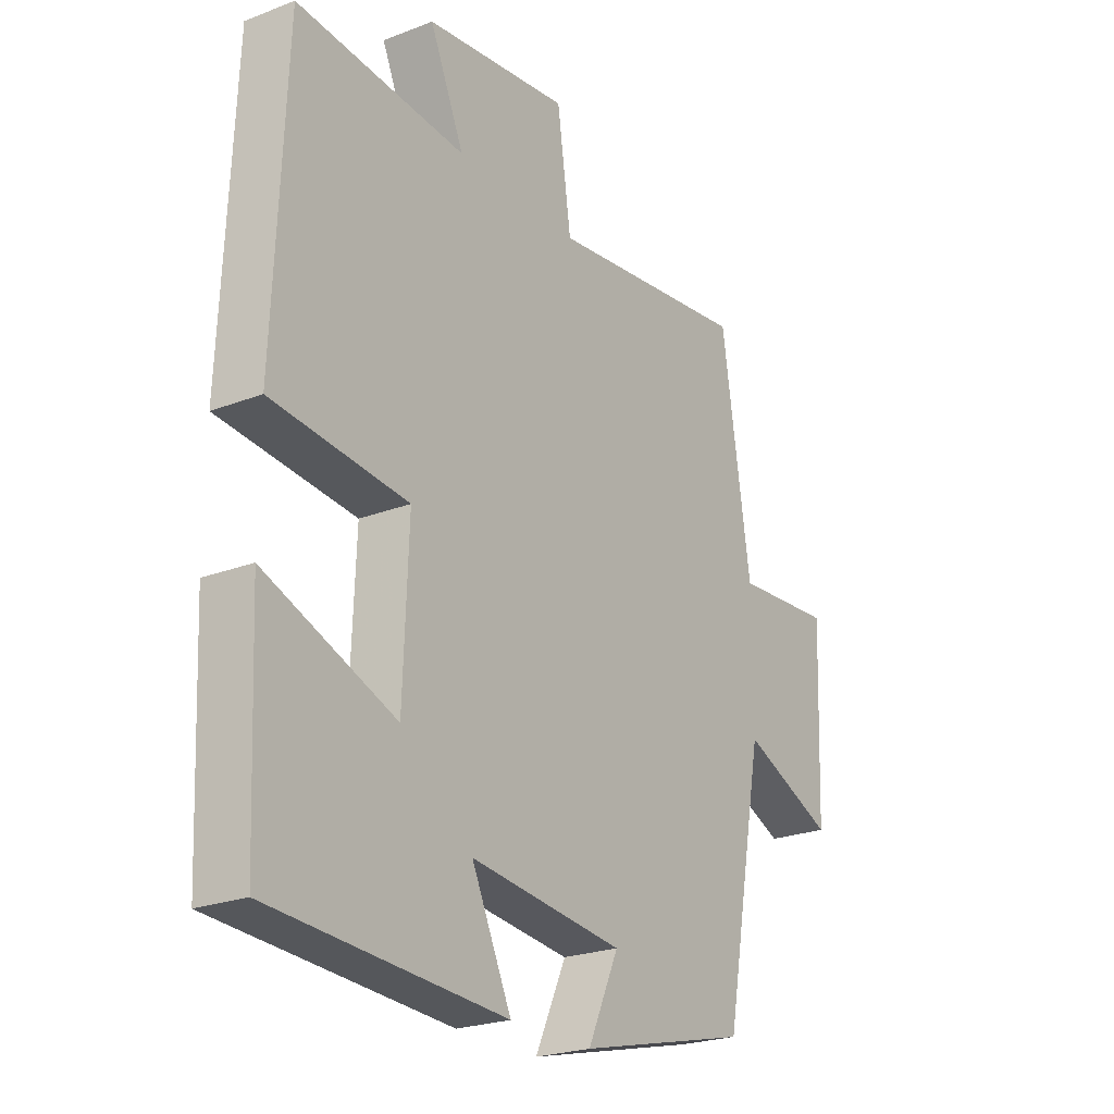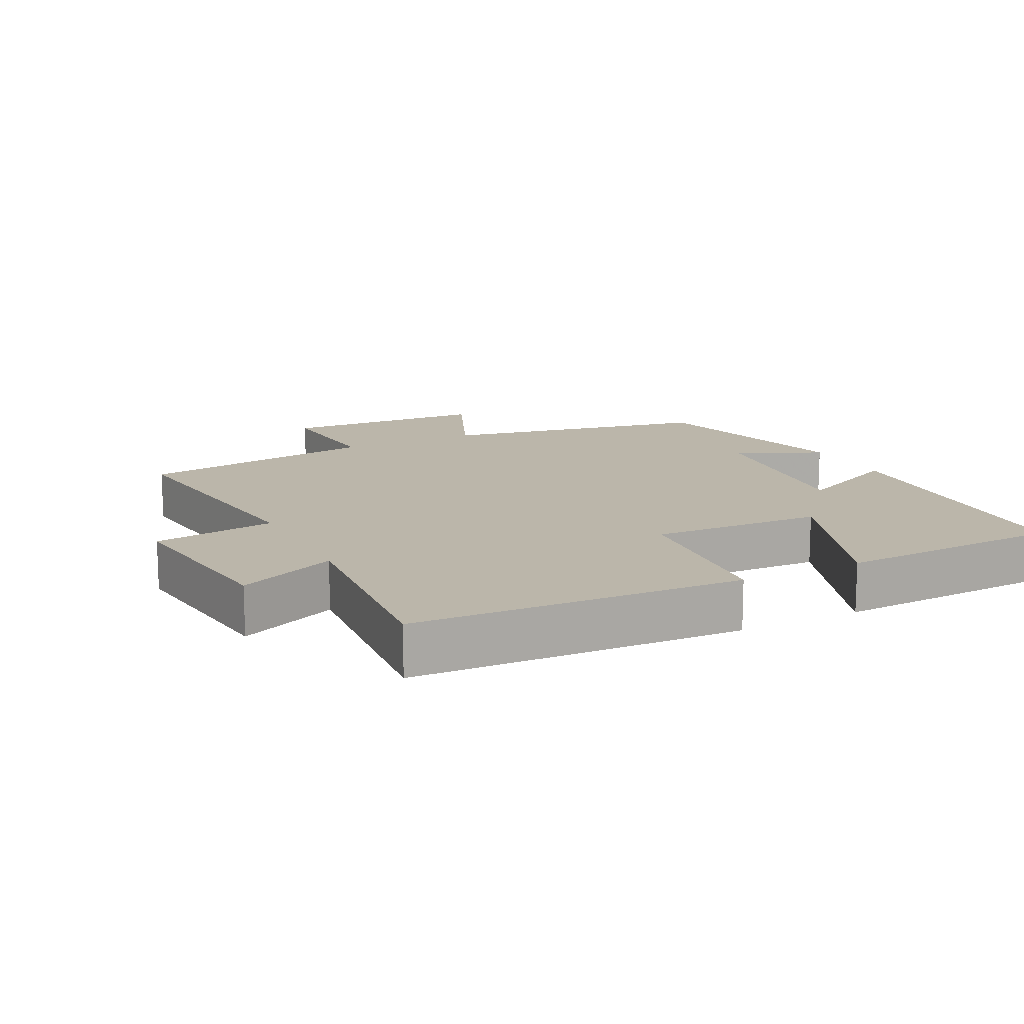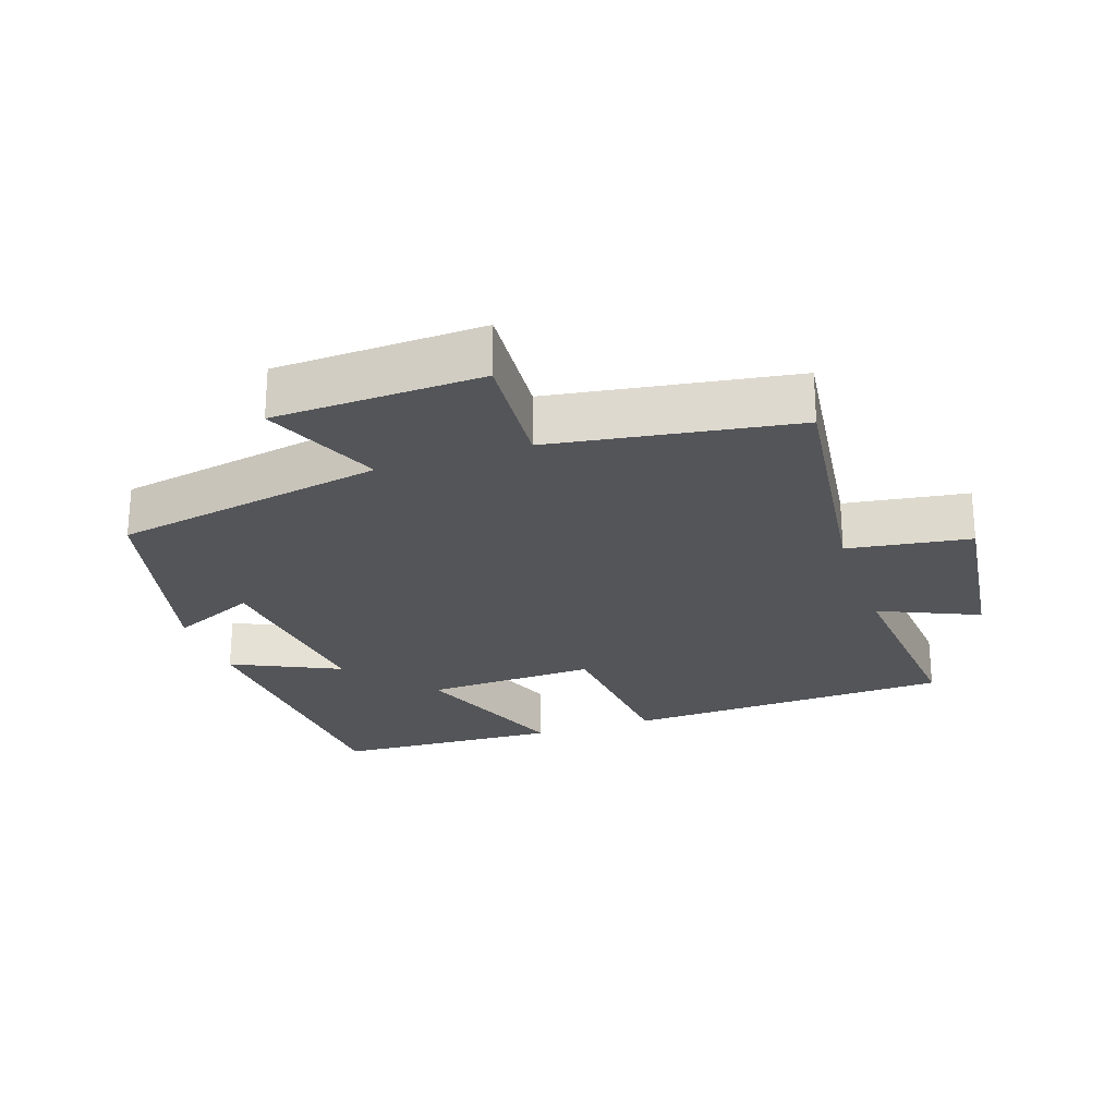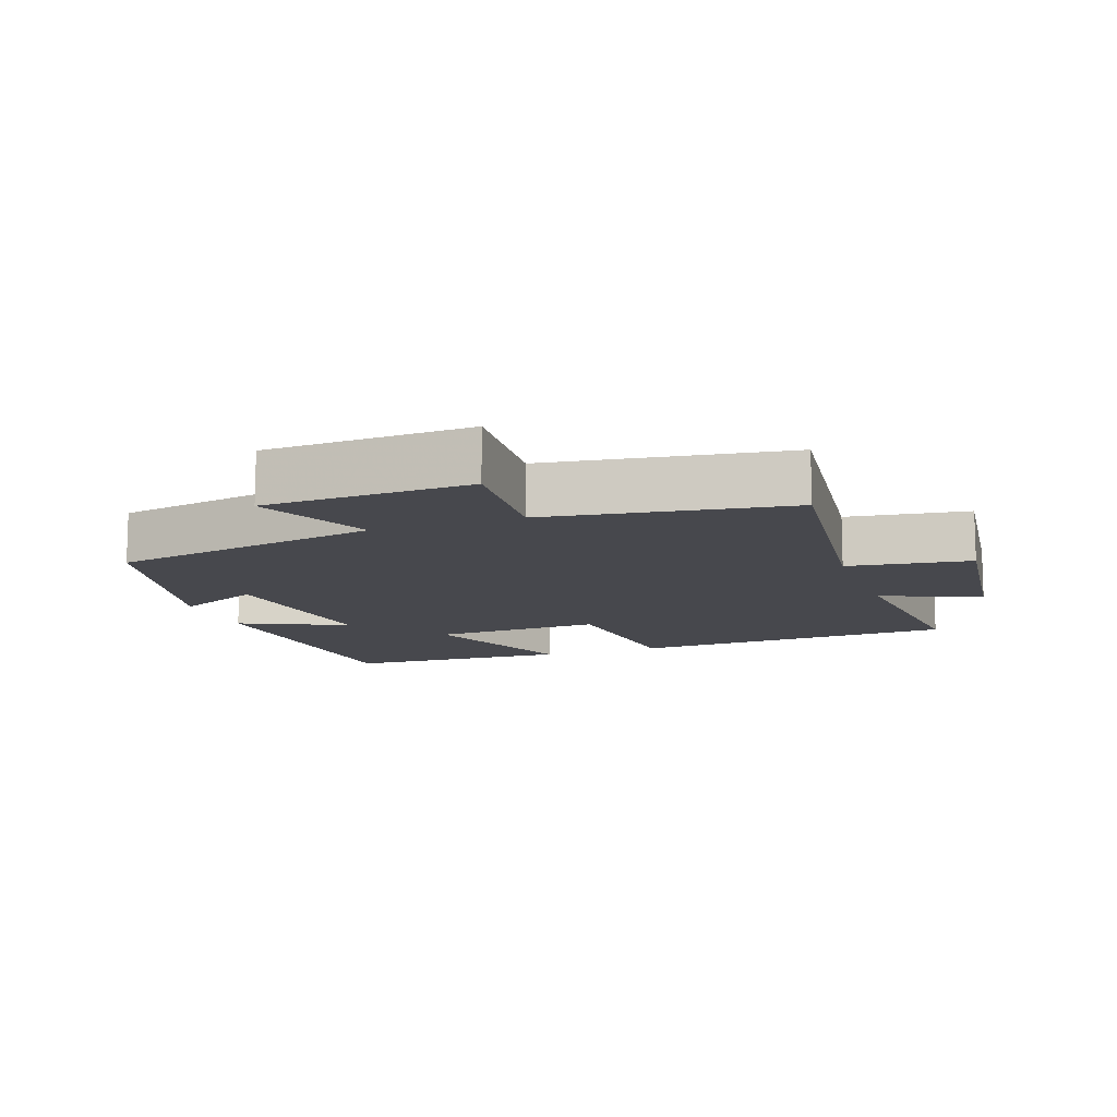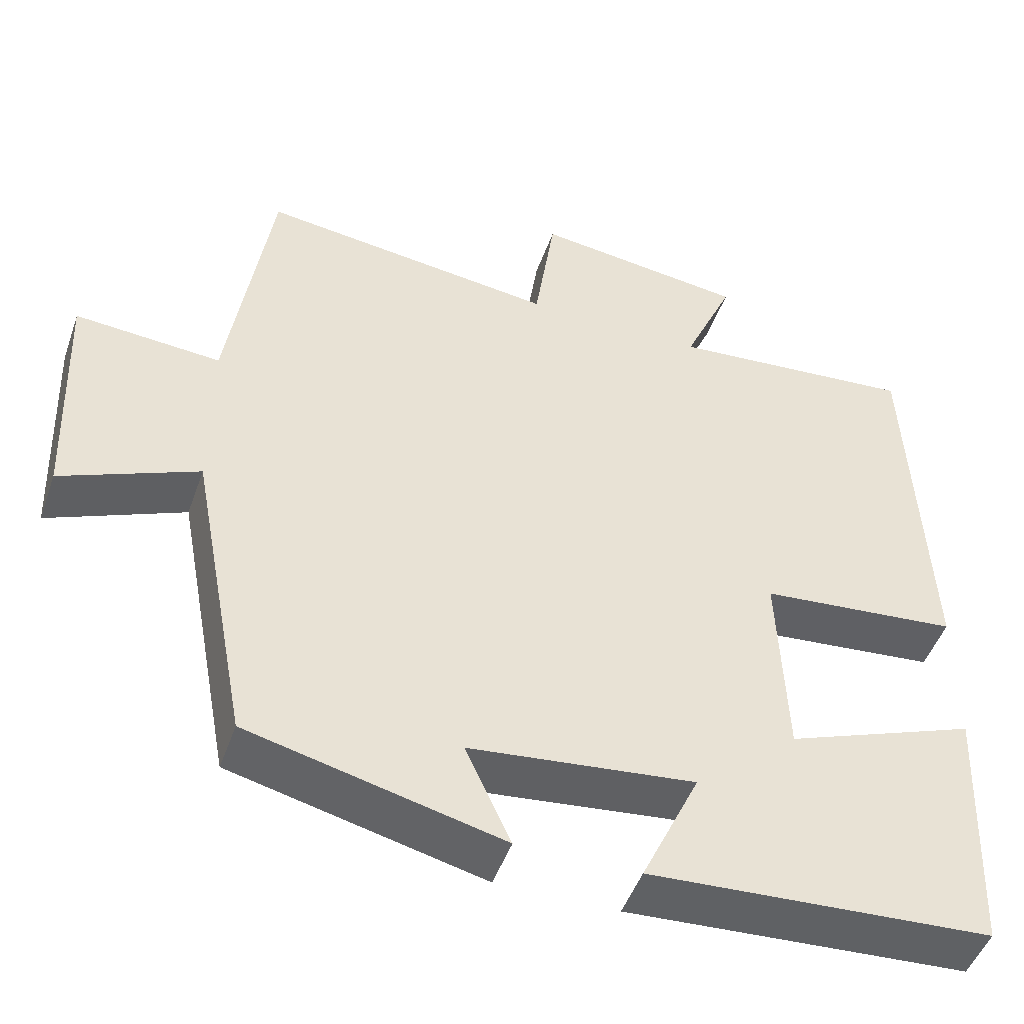
<metadata>
{"format":"obj","ext":"obj","renderer":"f3d","projection":"perspective","resolution":1024,"background":"white","views":[{"elev":-23.5,"azim":123.1,"up":"+Z"},{"elev":14.1,"azim":63.3,"up":"+Y"},{"elev":-24.6,"azim":-71.4,"up":"+Y"},{"elev":-11.8,"azim":-70.2,"up":"+Y"},{"elev":-48.3,"azim":-19.1,"up":"+Z"}]}
</metadata>
<code>
v -0.425 0.07 -0.422
v -0.5 0.07 -0.023
v -0.673 0.07 -0.097
v -0.685 0.07 0.207
v -0.5 0.07 0.193
v -0.446 0.07 0.547
v -0.068 0.07 0.5
v -0.042 0.07 0.68
v 0.228 0.07 0.646
v 0.164 0.07 0.5
v 0.479 0.07 0.528
v 0.5 0.07 0.044
v 0.247 0.07 0.02
v 0.257 0.07 -0.232
v 0.5 0.07 -0.14
v 0.485 0.07 -0.474
v 0.05 0.07 -0.5
v 0.124 0.07 -0.342
v -0.162 0.07 -0.374
v -0.104 0.07 -0.5
v -0.425 0 -0.422
v -0.5 0 -0.023
v -0.673 0 -0.097
v -0.685 0 0.207
v -0.5 0 0.193
v -0.446 0 0.547
v -0.068 0 0.5
v -0.042 0 0.68
v 0.228 0 0.646
v 0.164 0 0.5
v 0.479 0 0.528
v 0.5 0 0.044
v 0.247 0 0.02
v 0.257 0 -0.232
v 0.5 0 -0.14
v 0.485 0 -0.474
v 0.05 0 -0.5
v 0.124 0 -0.342
v -0.162 0 -0.374
v -0.104 0 -0.5
f 19 20 1 2
f 18 19 2
f 15 16 17 18
f 14 15 18
f 13 14 18 2
f 10 11 12 13
f 10 13 2
f 7 8 9 10
f 7 10 2 3
f 5 6 7
f 5 7 3
f 3 4 5
f 22 21 40 39
f 22 39 38
f 38 37 36 35
f 38 35 34
f 22 38 34 33
f 33 32 31 30
f 22 33 30
f 30 29 28 27
f 23 22 30 27
f 27 26 25
f 23 27 25
f 25 24 23
f 1 21 22 2
f 2 22 23 3
f 3 23 24 4
f 4 24 25 5
f 5 25 26 6
f 6 26 27 7
f 7 27 28 8
f 8 28 29 9
f 9 29 30 10
f 10 30 31 11
f 11 31 32 12
f 12 32 33 13
f 13 33 34 14
f 14 34 35 15
f 15 35 36 16
f 16 36 37 17
f 17 37 38 18
f 18 38 39 19
f 19 39 40 20
f 20 40 21 1

</code>
